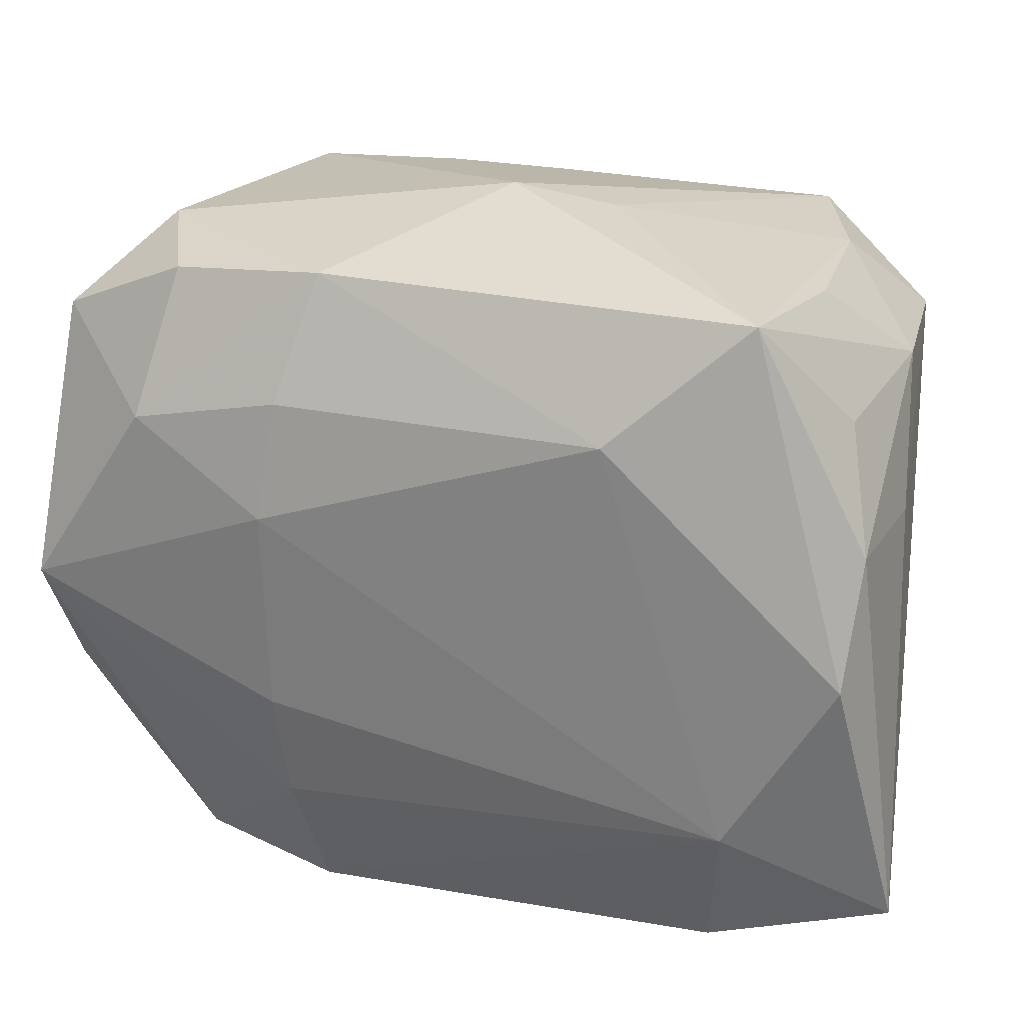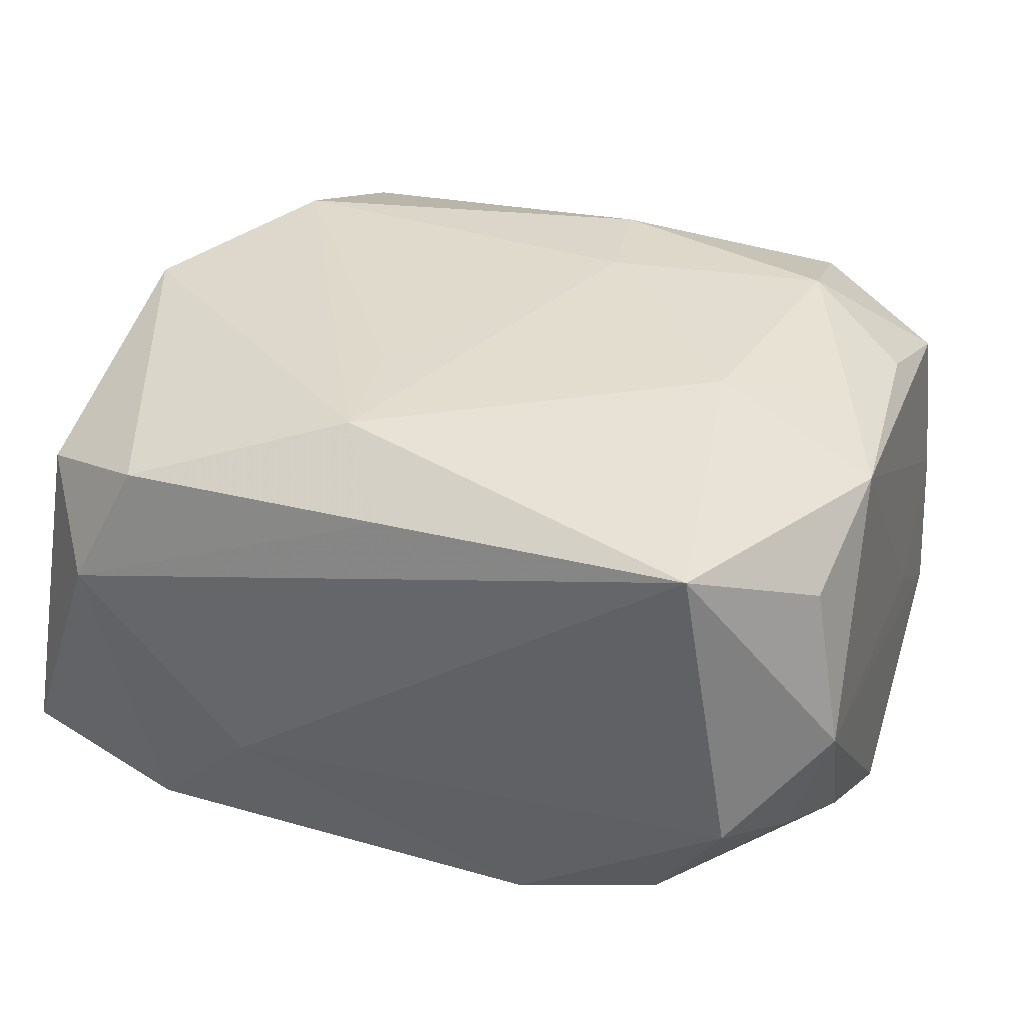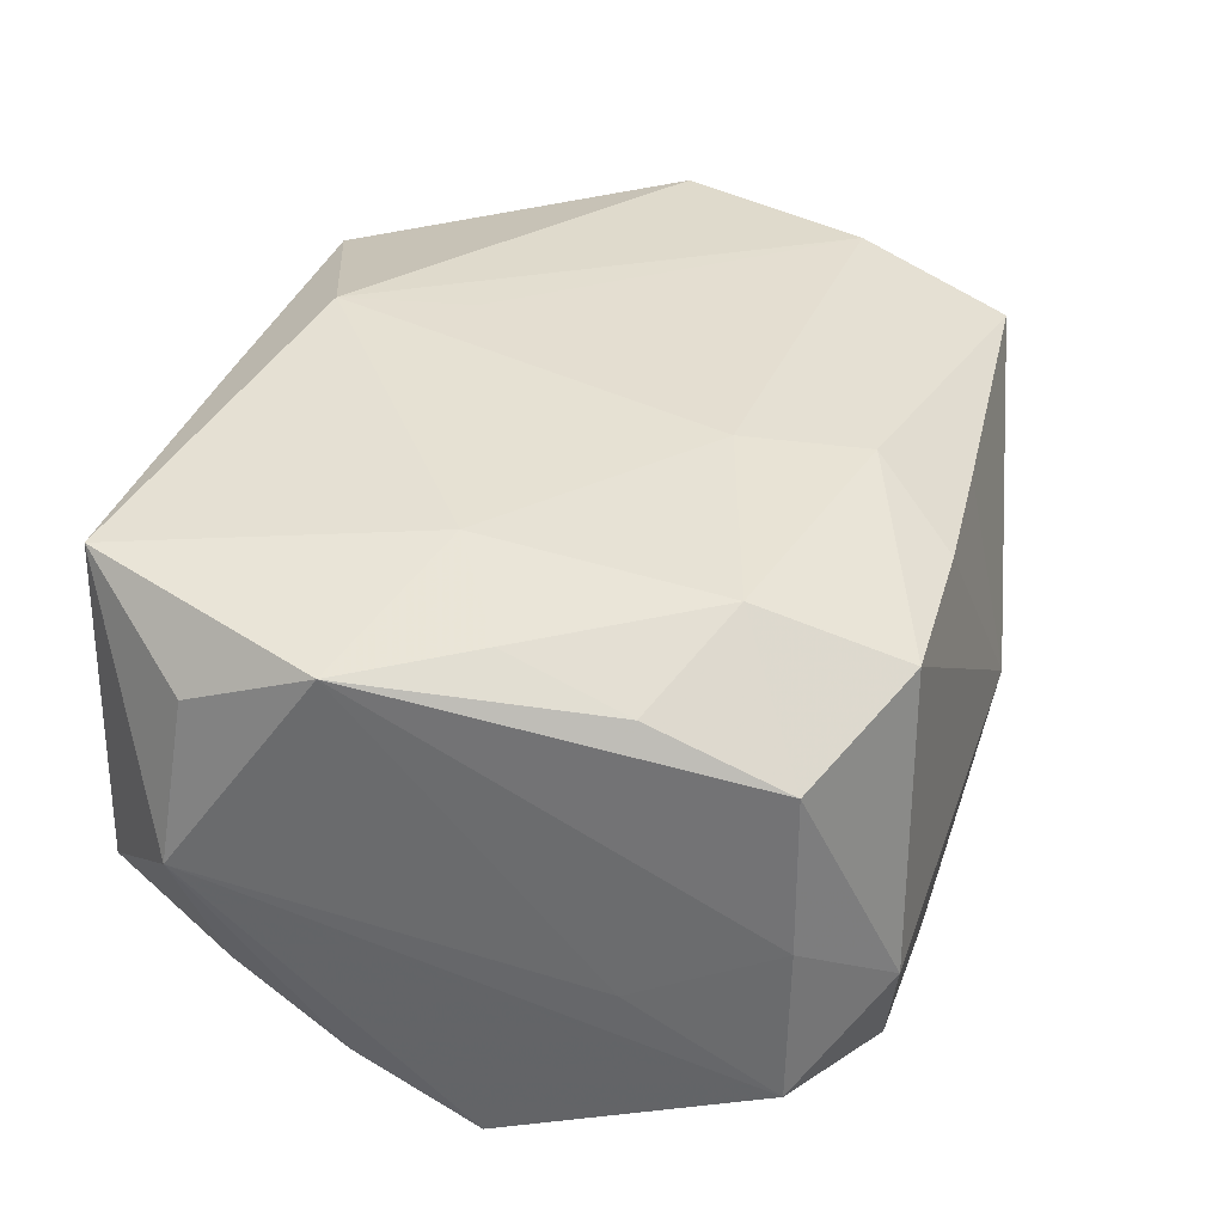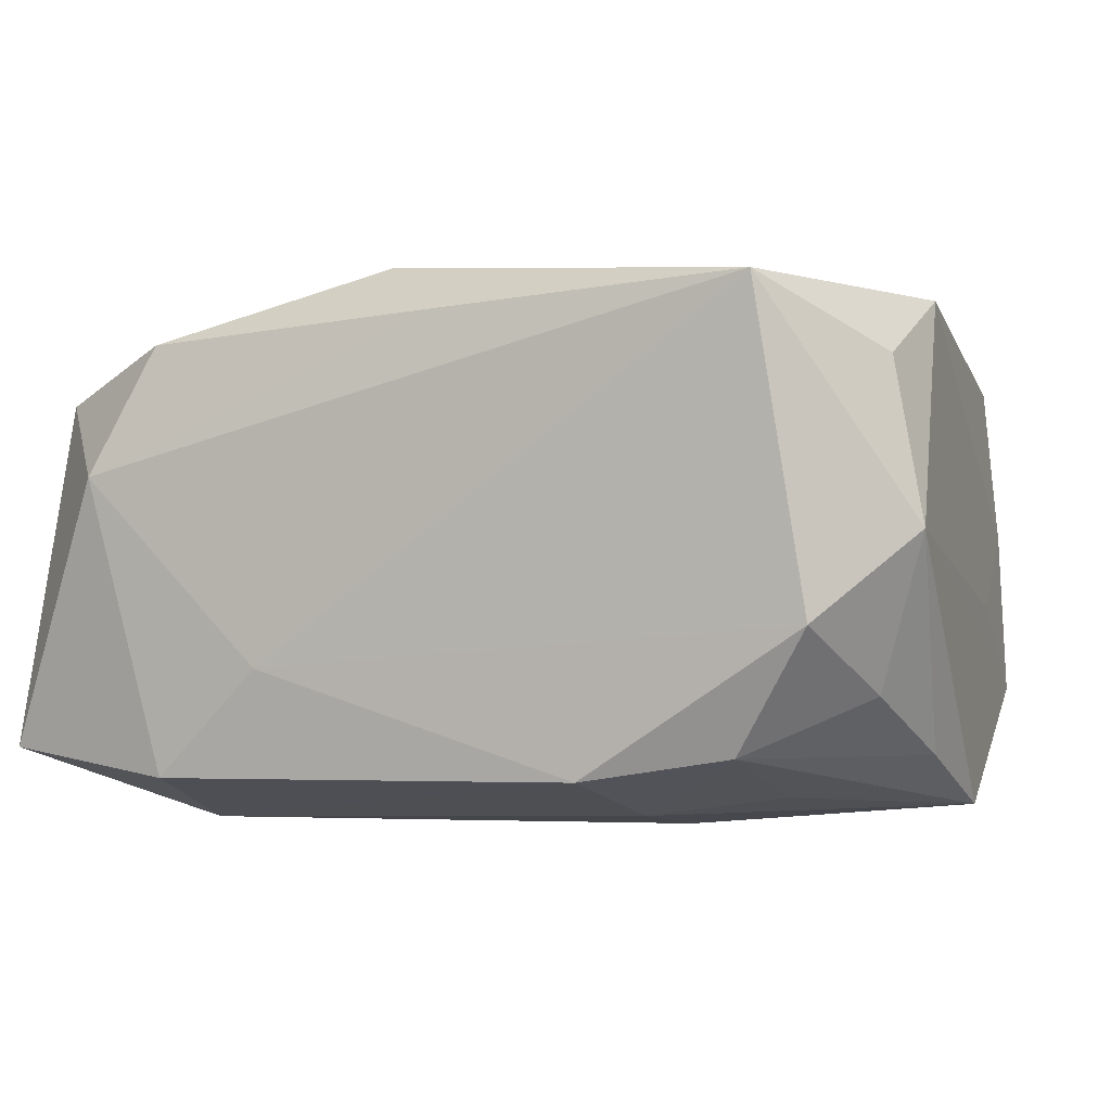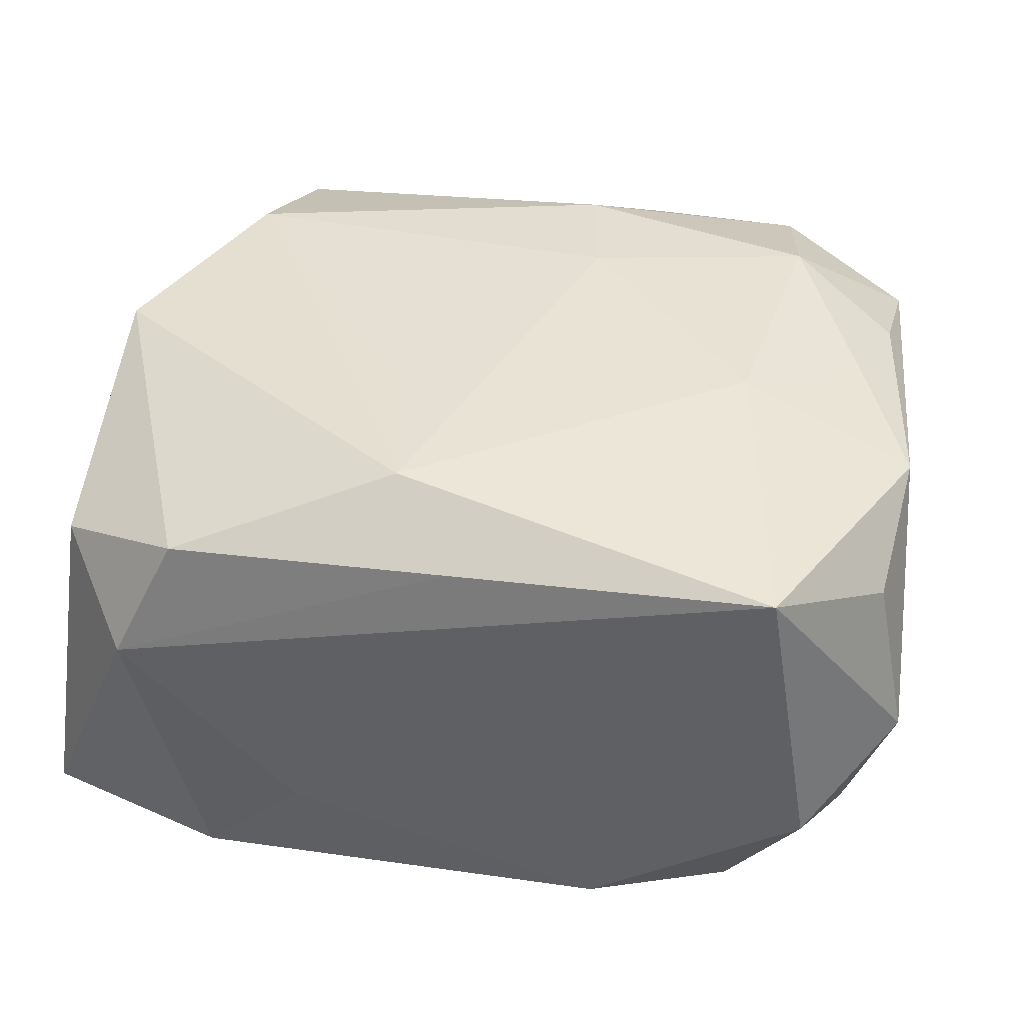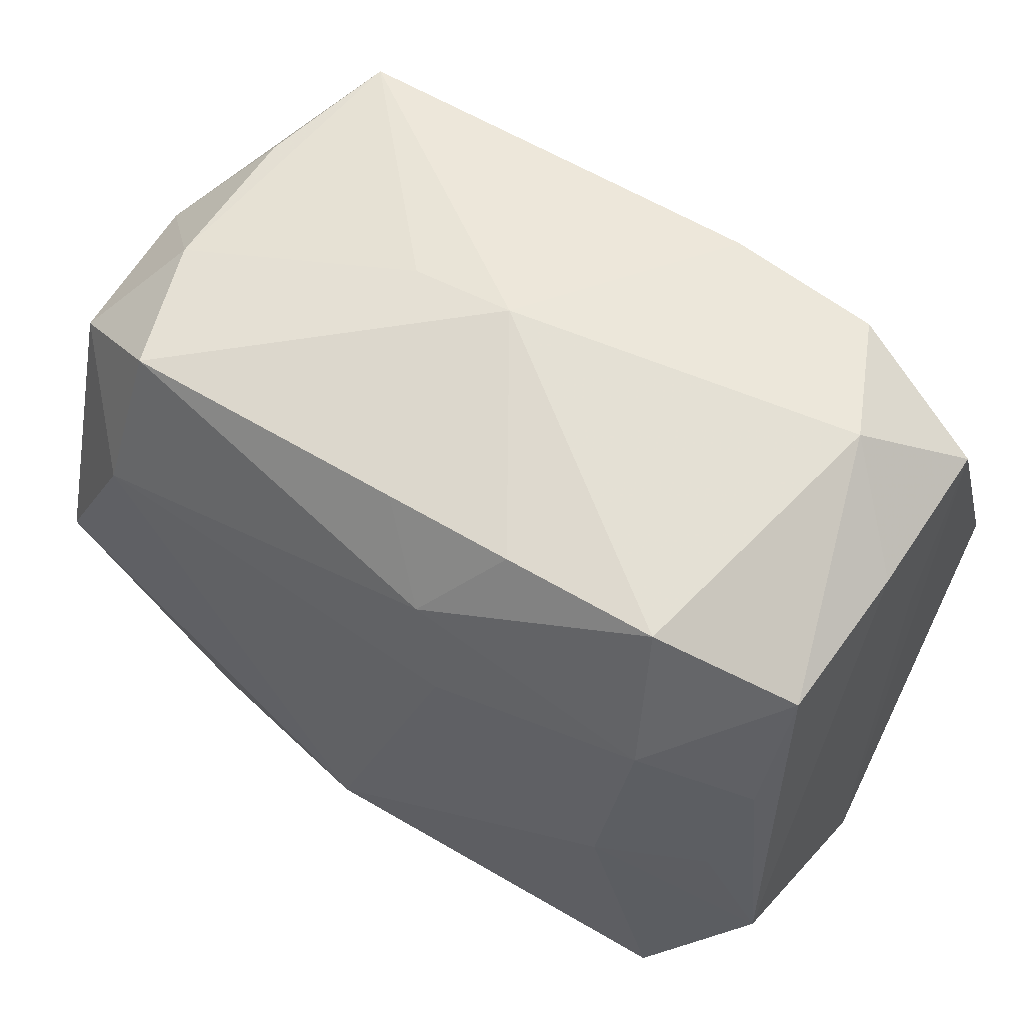
<metadata>
{"format":"obj","ext":"obj","renderer":"f3d","projection":"perspective","resolution":1024,"background":"white","views":[{"elev":25.2,"azim":-165.5,"up":"+Y"},{"elev":35.1,"azim":21.8,"up":"+Z"},{"elev":38.4,"azim":103.9,"up":"+Z"},{"elev":0.0,"azim":20.6,"up":"+Z"},{"elev":40.5,"azim":10.8,"up":"+Z"},{"elev":59.5,"azim":30.2,"up":"+Y"}]}
</metadata>
<code>
v 0.02658 0.01696 -0.009138
v 0.02583 -0.01511 0.01118
v 0.02505 0.01671 0.01076
v -0.01841 0.02126 -0.01427
v -0.02384 0.01428 -0.01013
v -0.02114 0.02079 -0.005785
v 0.01154 0.006906 -0.01717
v 0.02264 -0.02157 -0.003794
v 0.00714 0.02147 0.01318
v -0.01687 -0.02147 -0.01328
v -0.02624 0.01547 0.008733
v -0.005417 -0.008238 0.0168
v 0.02305 0.0008192 0.01559
v 0.004301 0.00886 0.017
v 0.02601 0.01697 0.0009621
v -0.0008877 0.02139 0.01293
v 0.002819 0.01646 0.01635
v 0.0187 -0.01064 -0.01421
v -0.02126 -0.02224 0.004587
v -0.02834 -0.01879 -0.01195
v 5.713e-05 -0.02151 0.01387
v -0.00708 0.02339 -0.000406
v 0.01059 0.01421 -0.01608
v -0.01022 -0.02224 -0.006647
v 0.01147 -0.006371 -0.01645
v 0.0109 -0.0135 -0.01528
v 0.02746 0.0005344 -0.01533
v -0.02631 0.01563 -0.001069
v 0.01664 0.02116 0.01323
v -0.02578 -0.01635 0.00921
v -0.01899 0.02106 0.01228
v 0.01782 0.0211 -0.01223
v -0.02469 -0.0006484 -0.01655
v -0.01785 -0.01215 -0.01654
v 0.02662 -0.007236 -0.01176
v -0.02543 0.007167 -0.01397
v 0.009394 -0.02156 -0.01268
v 0.02661 -0.007213 0.0148
v -0.009911 0.01398 -0.01717
v -0.02013 0.01181 0.01574
v 0.01805 -0.01958 -0.01127
v -0.01753 -0.02075 0.01245
v 0.01782 0.01223 0.01661
v -0.02693 0.006922 -0.005621
v -0.02602 -0.0002879 0.01492
v 0.01578 -0.003046 0.01686
v -0.02147 0.02086 0.003908
v 0.01966 -0.02224 0.01538
v 0.02682 0.008061 -0.003475
v 0.02097 0.02197 -0.004202
v 0.02788 -0.01621 0.001418
v 0.02456 0.008408 0.01366
v 0.01981 0.01233 -0.01577
v 0.02497 -0.01439 -0.007969
v 0.00841 0.02183 -0.0132
v -0.0004455 0.02428 -0.0001568
v -0.004027 -0.01637 0.01698
f 10 19 20
f 23 53 7
f 7 53 27
f 39 33 4
f 39 23 7
f 56 4 22
f 22 31 56
f 24 10 37
f 19 10 24
f 24 48 19
f 24 37 8
f 8 48 24
f 20 33 34
f 34 10 20
f 34 39 7
f 33 39 34
f 37 10 34
f 8 37 41
f 18 27 41
f 1 32 50
f 1 27 53
f 53 32 1
f 47 22 4
f 31 22 47
f 56 31 16
f 16 9 56
f 31 17 16
f 17 9 16
f 3 50 29
f 29 9 17
f 29 50 56
f 56 9 29
f 40 17 31
f 40 14 17
f 40 45 57
f 19 48 21
f 21 48 57
f 19 21 42
f 57 45 42
f 42 21 57
f 37 34 26
f 26 41 37
f 18 41 26
f 26 27 18
f 35 41 27
f 53 23 55
f 55 32 53
f 55 39 4
f 23 39 55
f 55 4 56
f 56 50 55
f 50 32 55
f 15 50 3
f 15 1 50
f 57 14 12
f 12 40 57
f 14 40 12
f 20 45 11
f 11 40 31
f 45 40 11
f 31 47 11
f 47 28 11
f 4 33 36
f 36 33 20
f 6 47 4
f 4 28 6
f 6 28 47
f 19 42 30
f 30 42 45
f 20 19 30
f 30 45 20
f 25 34 7
f 25 26 34
f 7 27 25
f 27 26 25
f 8 41 54
f 41 35 54
f 38 15 3
f 43 29 17
f 17 14 43
f 3 29 43
f 20 11 44
f 44 11 28
f 44 36 20
f 28 36 44
f 5 28 4
f 4 36 5
f 5 36 28
f 52 38 3
f 13 38 52
f 3 43 52
f 52 43 13
f 51 35 27
f 27 1 51
f 51 54 35
f 8 54 51
f 51 48 8
f 46 14 57
f 46 43 14
f 57 48 46
f 13 43 46
f 48 38 46
f 46 38 13
f 1 15 49
f 49 51 1
f 15 38 49
f 38 51 49
f 2 38 48
f 48 51 2
f 2 51 38

</code>
